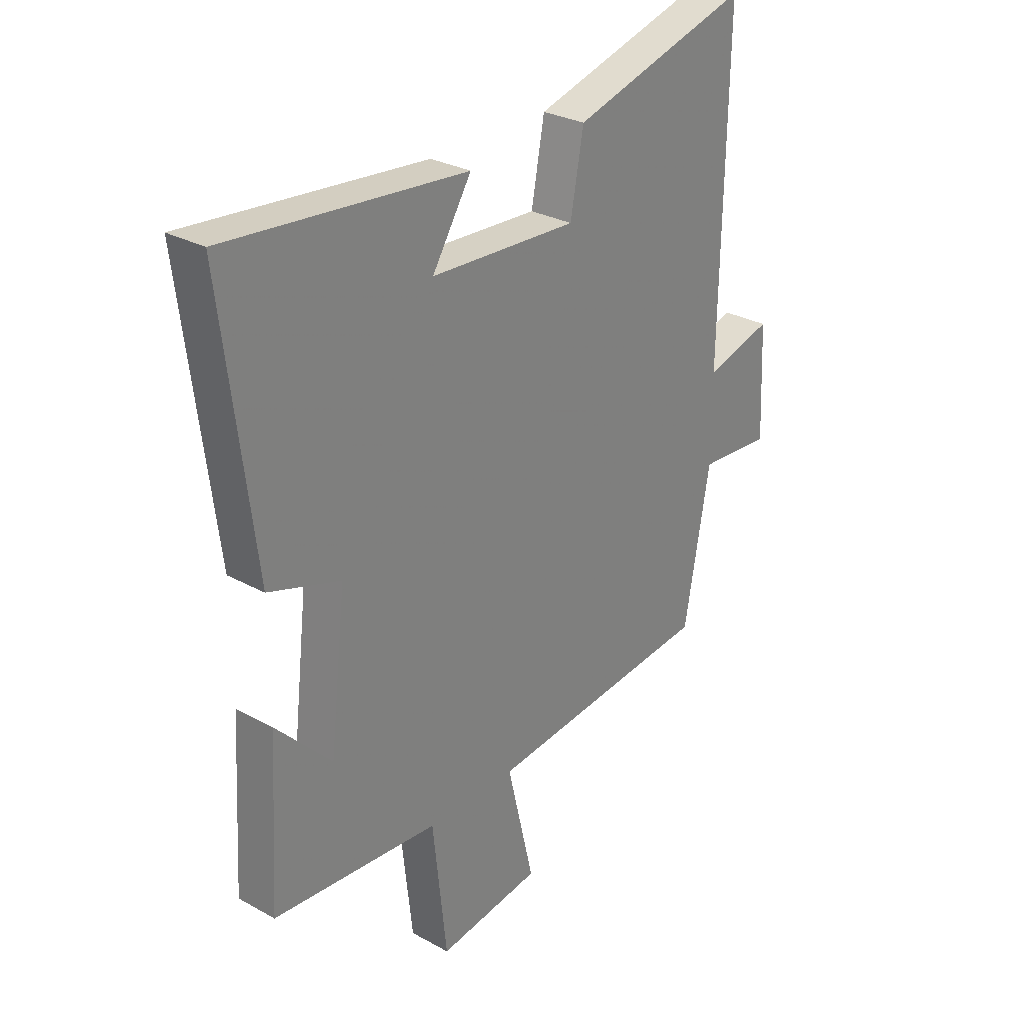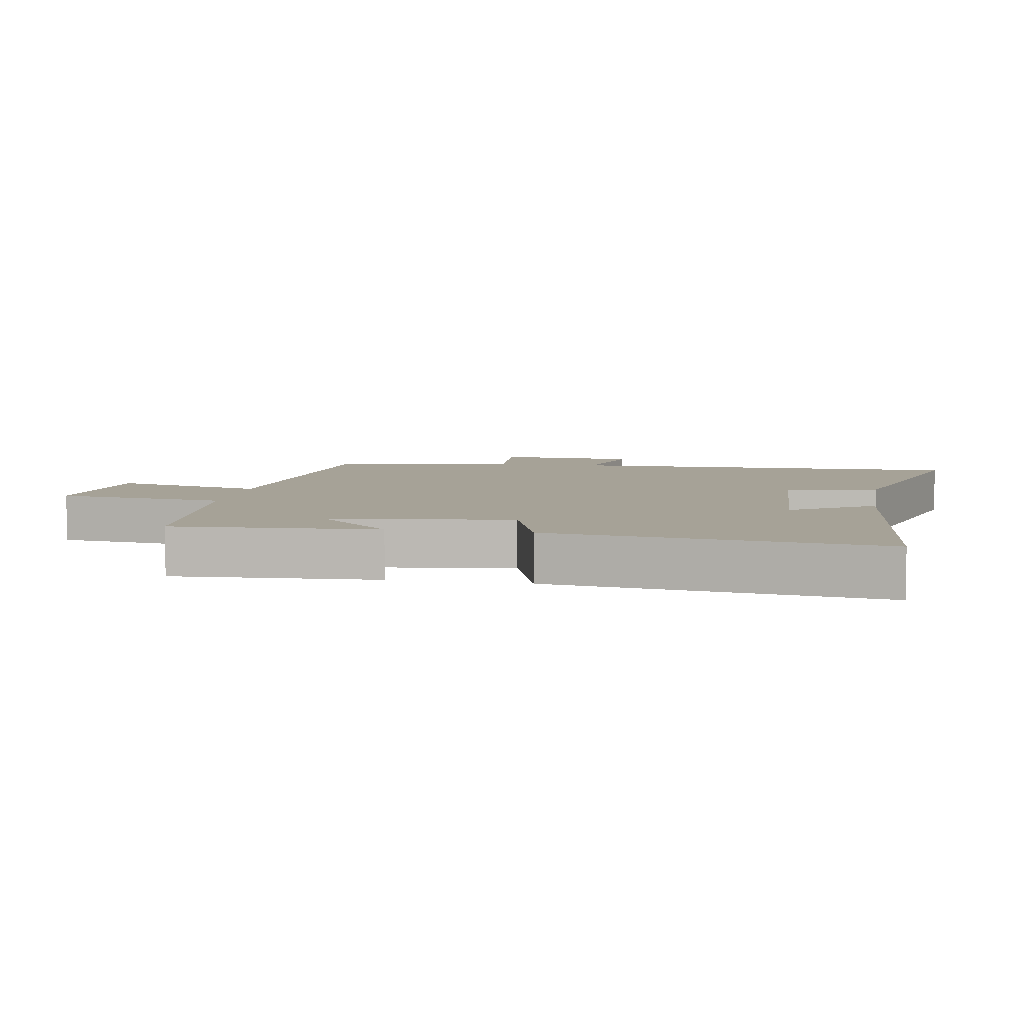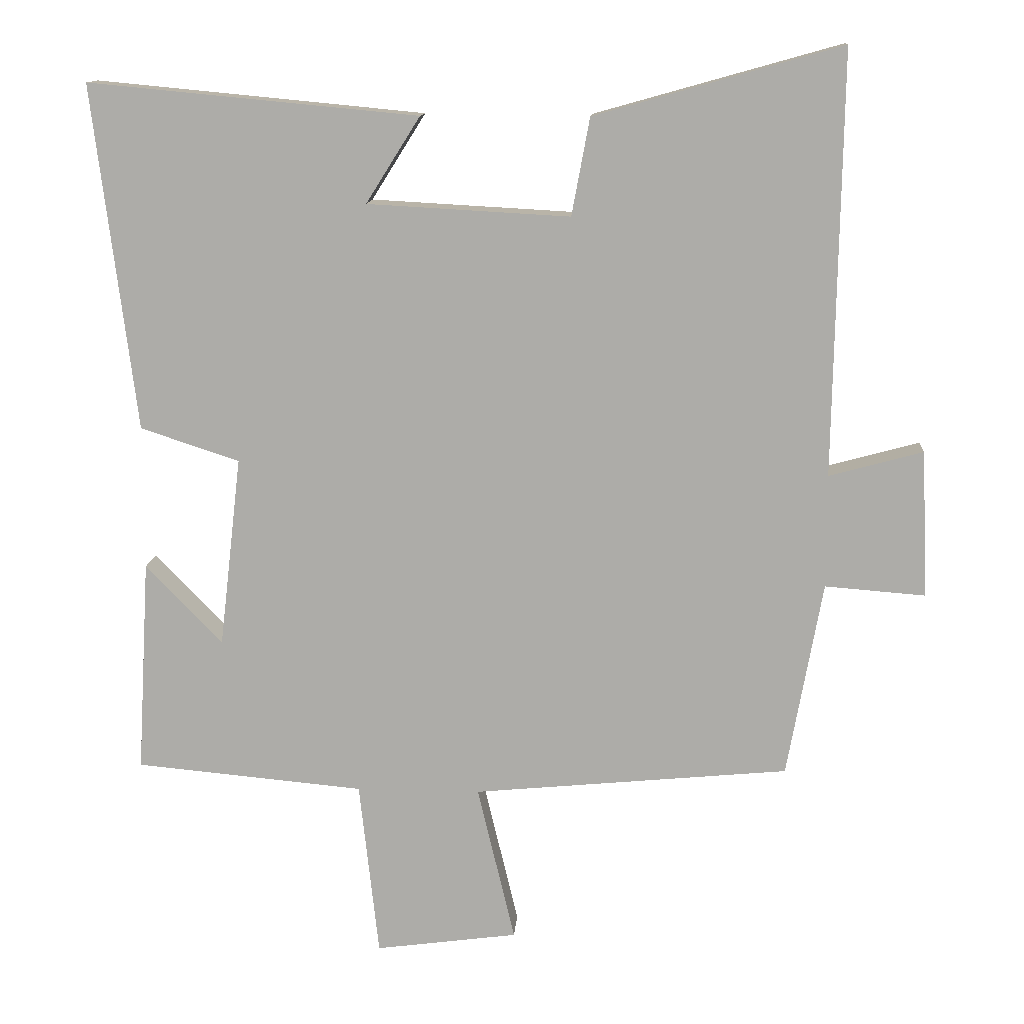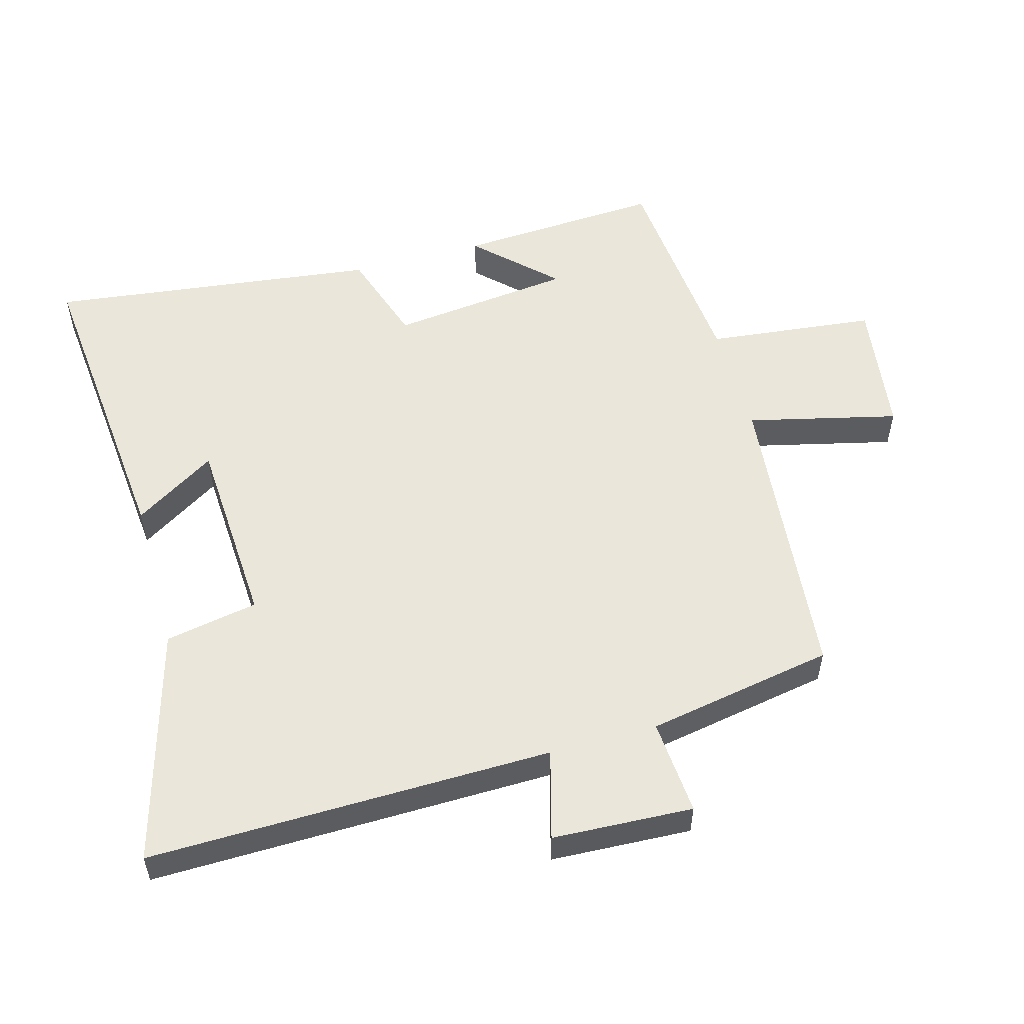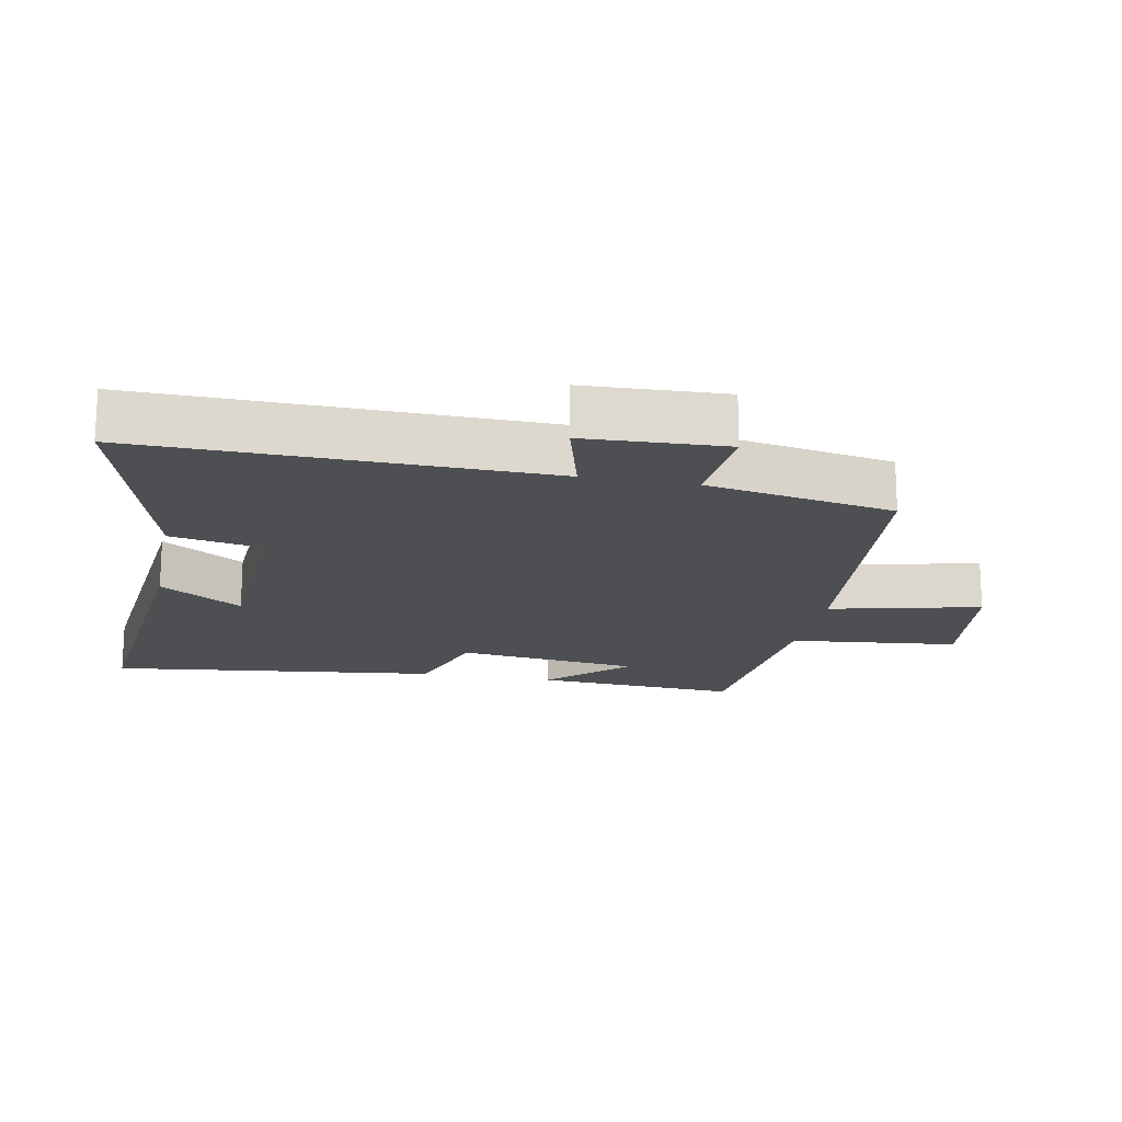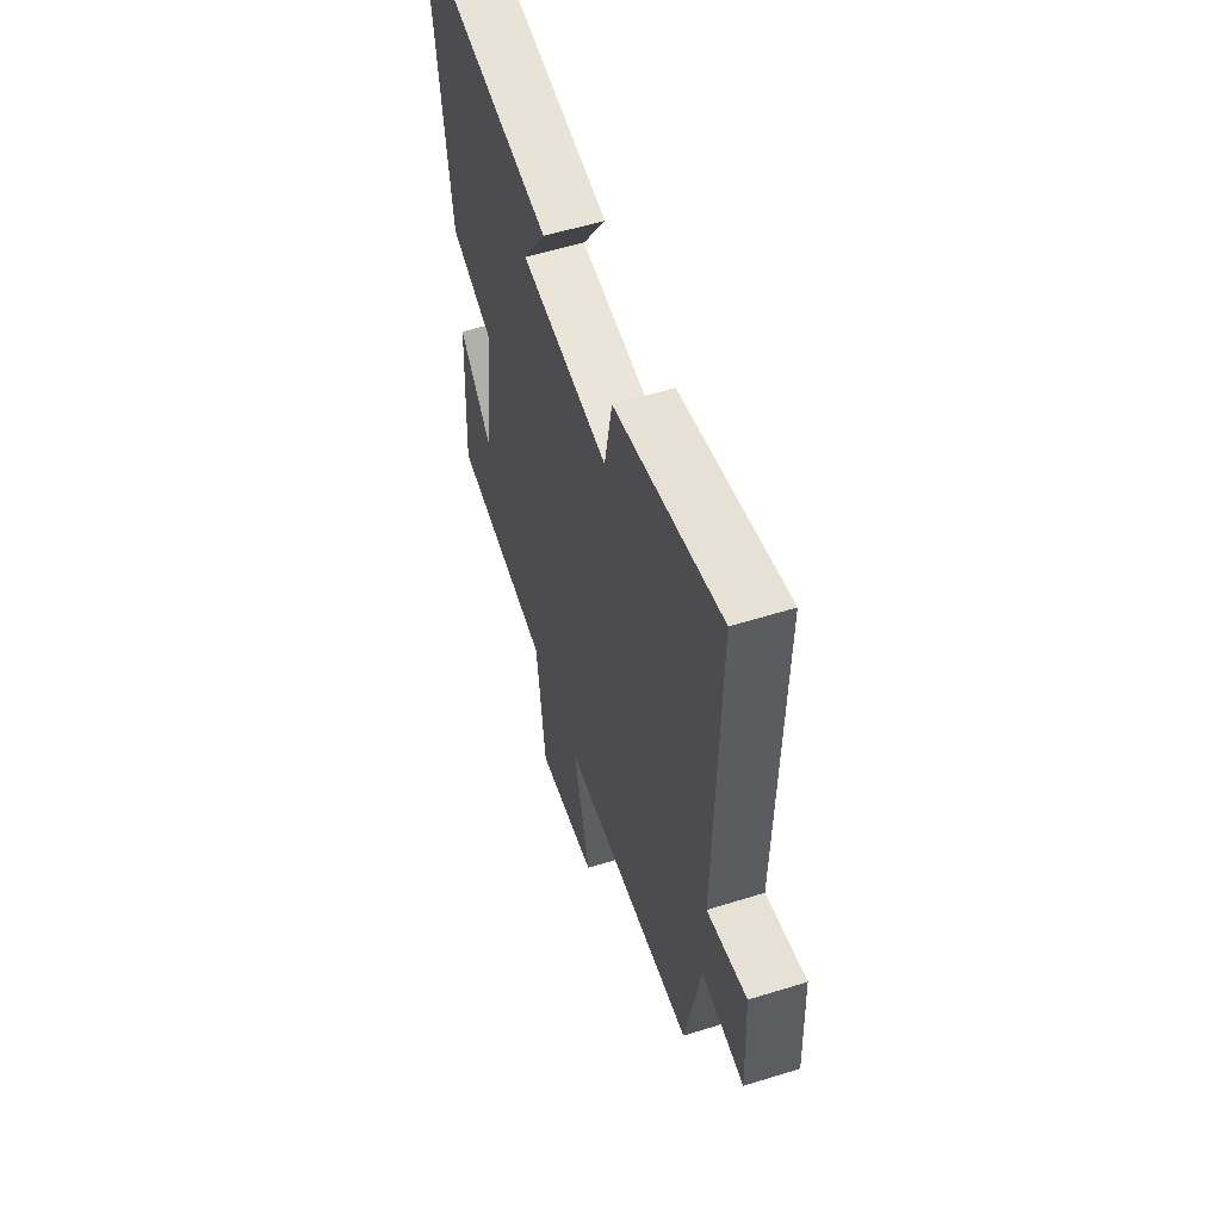
<metadata>
{"format":"obj","ext":"obj","renderer":"f3d","projection":"perspective","resolution":1024,"background":"white","views":[{"elev":28.9,"azim":-50.5,"up":"+Z"},{"elev":6.5,"azim":-80.1,"up":"+Y"},{"elev":12.6,"azim":4.2,"up":"+Z"},{"elev":54.7,"azim":74.5,"up":"+Y"},{"elev":-17.8,"azim":78.9,"up":"+Y"},{"elev":57.1,"azim":72.0,"up":"+Z"}]}
</metadata>
<code>
v 0.449 0.07 -0.456
v -0.007 0.07 -0.5
v 0.047 0.07 -0.727
v -0.159 0.07 -0.755
v -0.187 0.07 -0.5
v -0.518 0.07 -0.47
v -0.5 0.07 -0.161
v -0.389 0.07 -0.276
v -0.357 0.07 0
v -0.5 0.07 0.047
v -0.562 0.07 0.545
v -0.086 0.07 0.5
v -0.164 0.07 0.376
v 0.128 0.07 0.36
v 0.154 0.07 0.5
v 0.51 0.07 0.6
v 0.5 0.07 -0.009
v 0.635 0.07 0.028
v 0.645 0.07 -0.184
v 0.5 0.07 -0.173
v 0.449 0 -0.456
v -0.007 0 -0.5
v 0.047 0 -0.727
v -0.159 0 -0.755
v -0.187 0 -0.5
v -0.518 0 -0.47
v -0.5 0 -0.161
v -0.389 0 -0.276
v -0.357 0 0
v -0.5 0 0.047
v -0.562 0 0.545
v -0.086 0 0.5
v -0.164 0 0.376
v 0.128 0 0.36
v 0.154 0 0.5
v 0.51 0 0.6
v 0.5 0 -0.009
v 0.635 0 0.028
v 0.645 0 -0.184
v 0.5 0 -0.173
f 17 18 19 20
f 17 20 1 2
f 14 15 16 17
f 13 14 17 2
f 10 11 12 13
f 9 10 13
f 8 9 13 2
f 5 6 7 8
f 5 8 2 3
f 3 4 5
f 40 39 38 37
f 22 21 40 37
f 37 36 35 34
f 22 37 34 33
f 33 32 31 30
f 33 30 29
f 22 33 29 28
f 28 27 26 25
f 23 22 28 25
f 25 24 23
f 1 21 22 2
f 2 22 23 3
f 3 23 24 4
f 4 24 25 5
f 5 25 26 6
f 6 26 27 7
f 7 27 28 8
f 8 28 29 9
f 9 29 30 10
f 10 30 31 11
f 11 31 32 12
f 12 32 33 13
f 13 33 34 14
f 14 34 35 15
f 15 35 36 16
f 16 36 37 17
f 17 37 38 18
f 18 38 39 19
f 19 39 40 20
f 20 40 21 1

</code>
